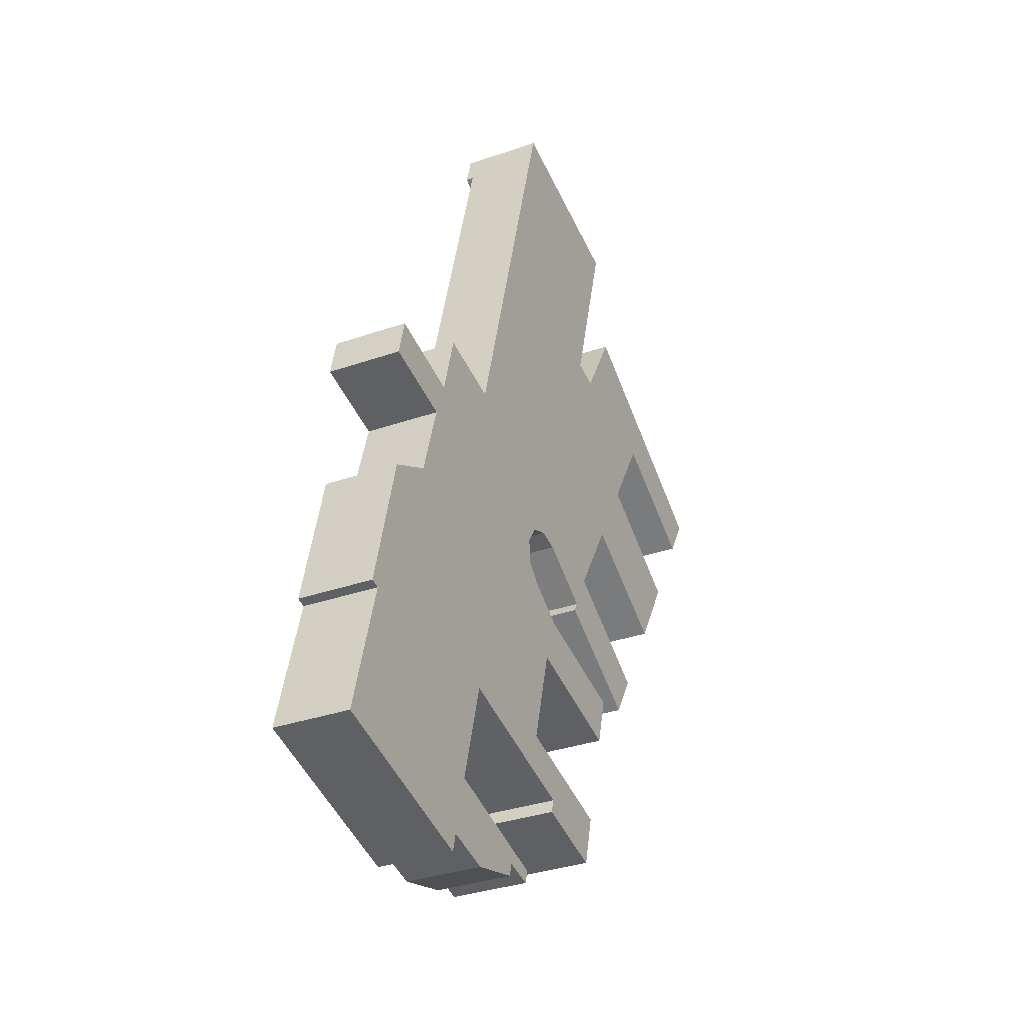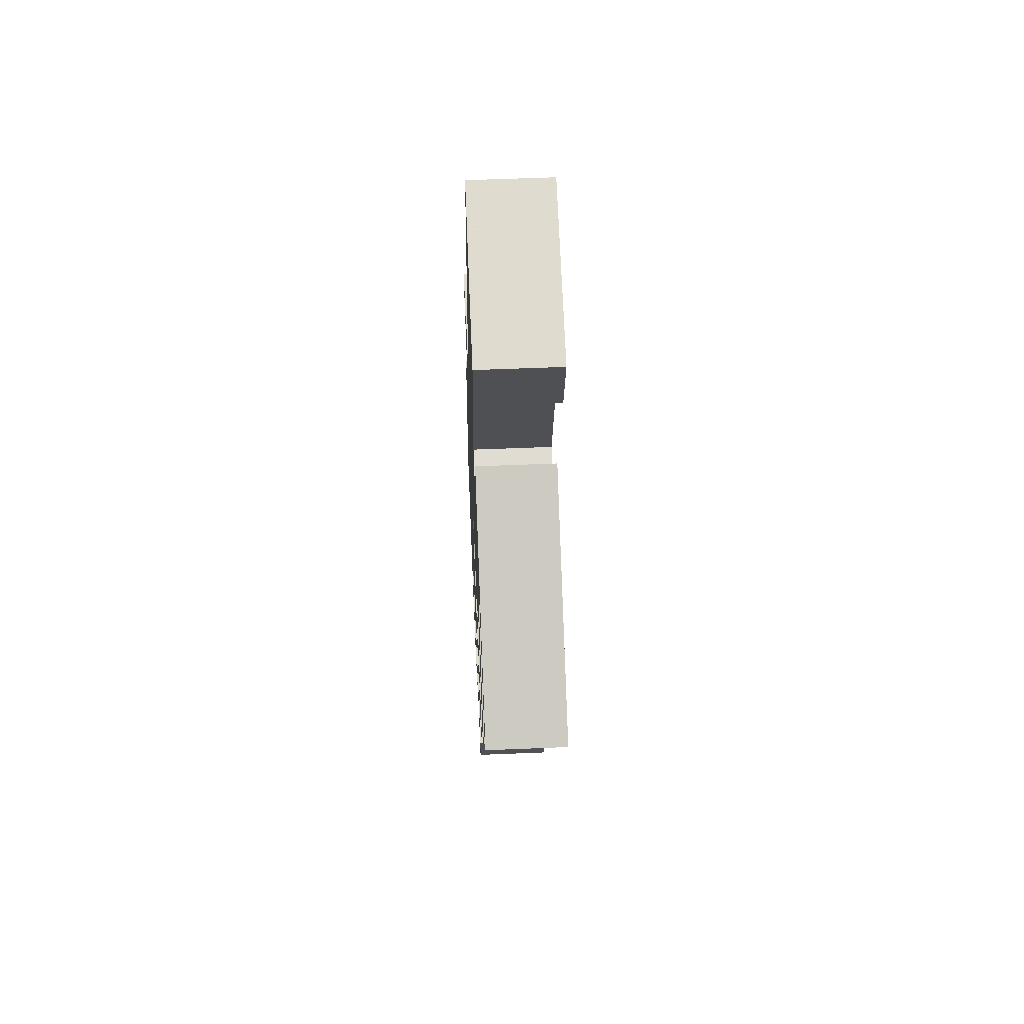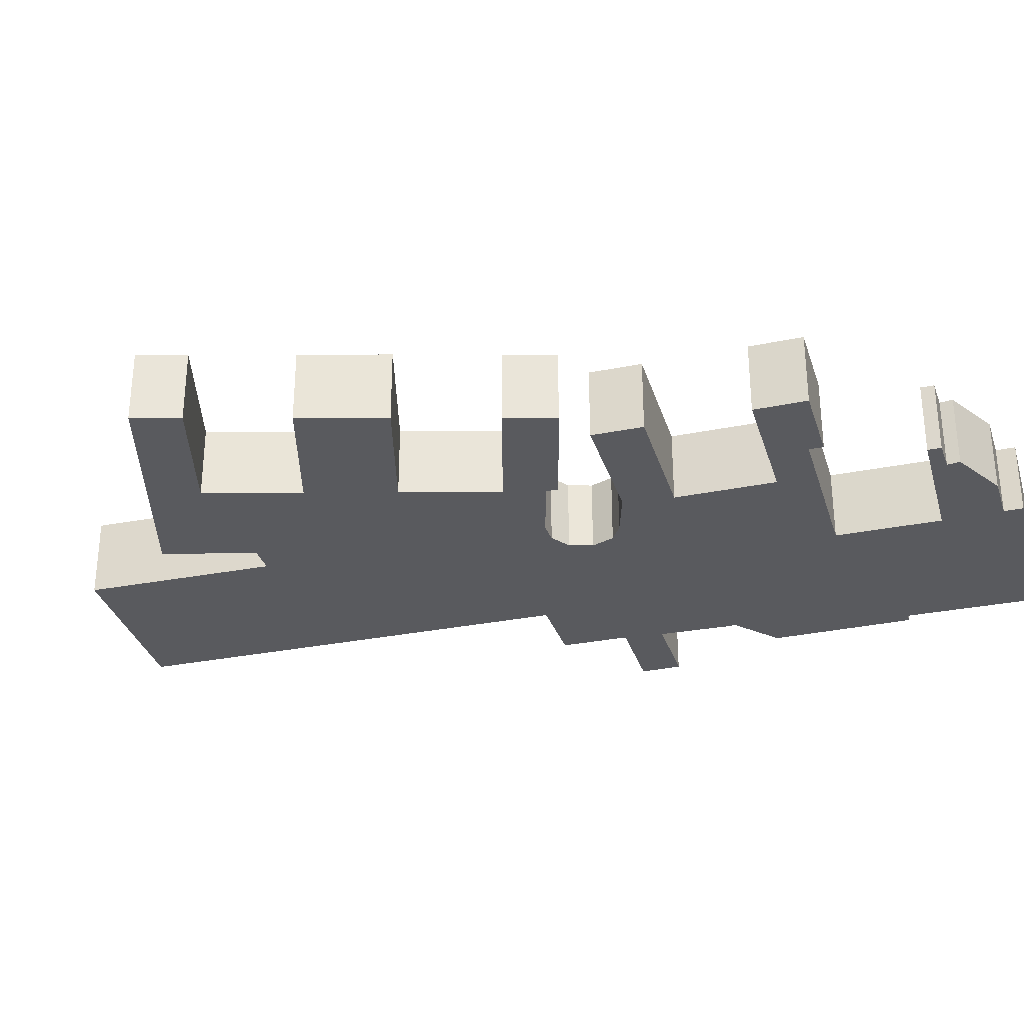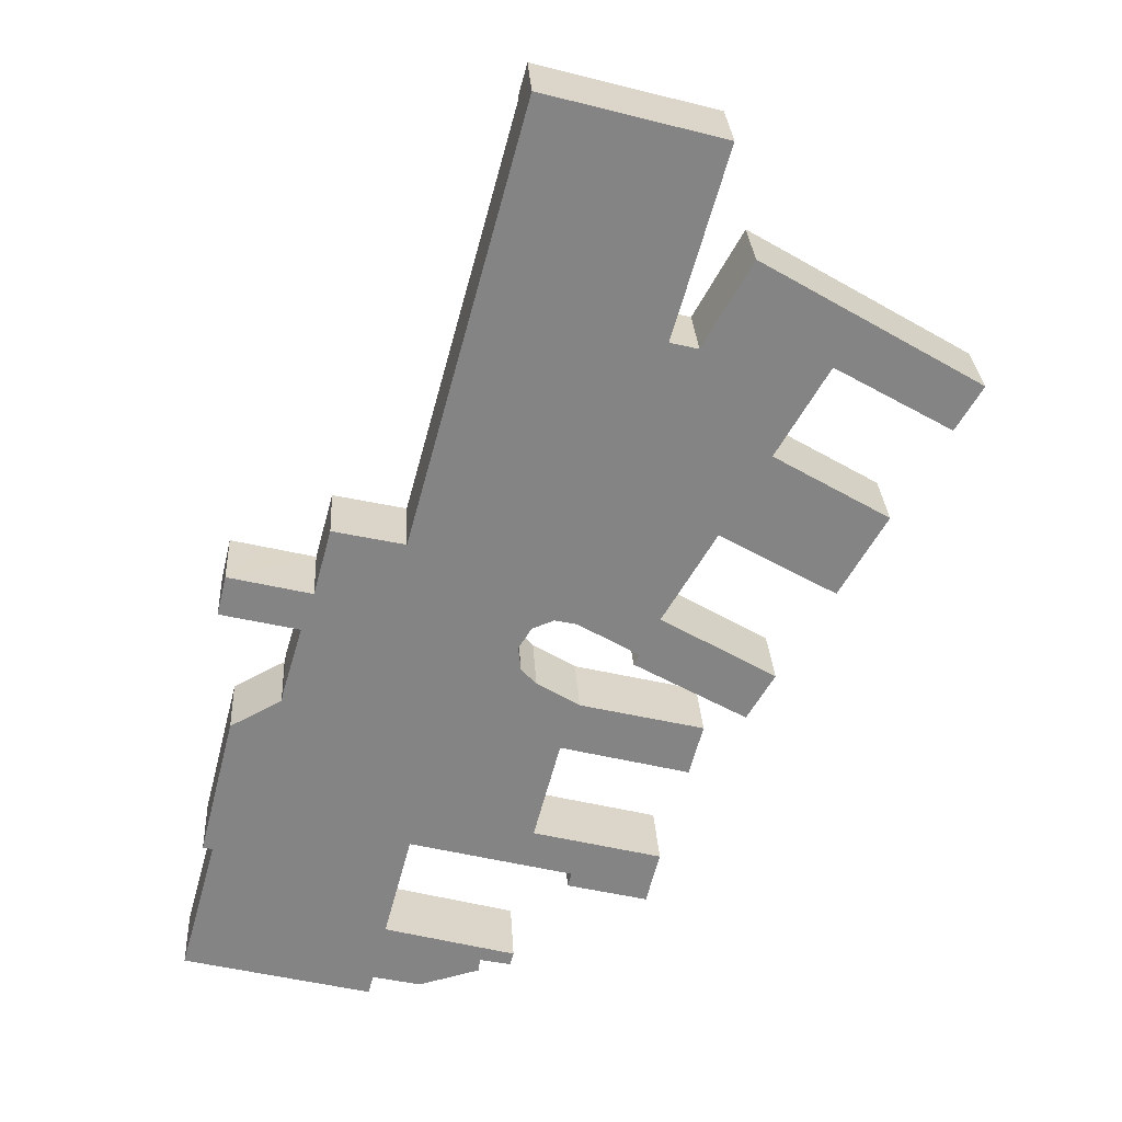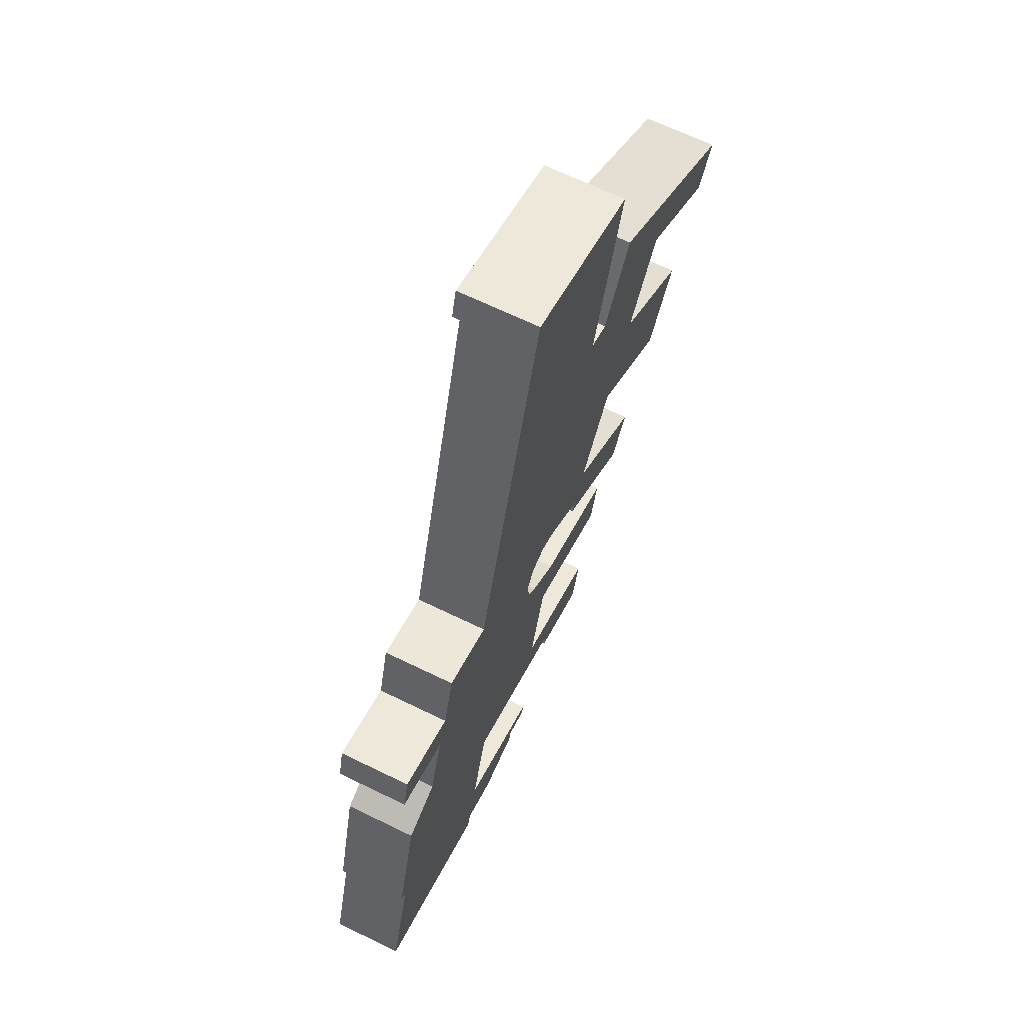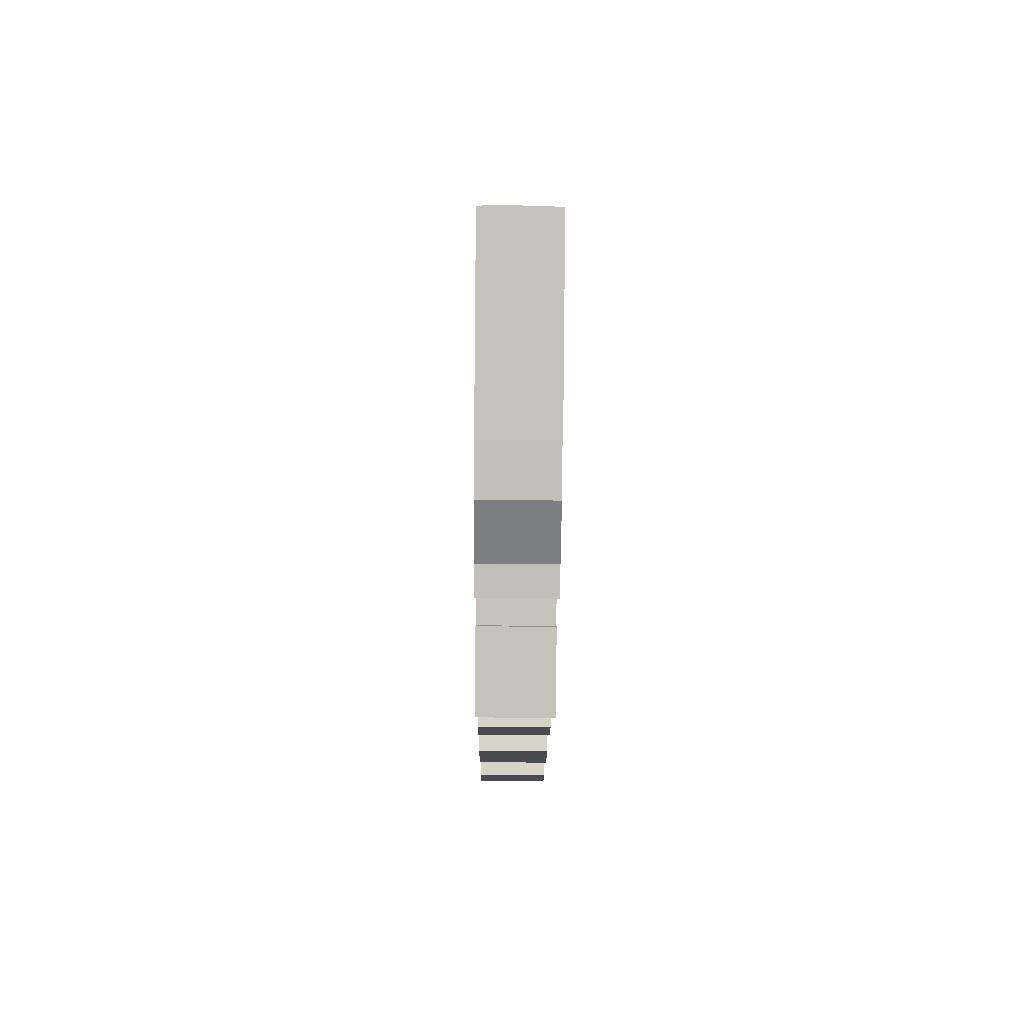
<metadata>
{"format":"obj","ext":"obj","renderer":"f3d","projection":"perspective","resolution":1024,"background":"white","views":[{"elev":-33.1,"azim":-64.3,"up":"+Z"},{"elev":55.4,"azim":87.5,"up":"+Z"},{"elev":-31.7,"azim":120.8,"up":"+Y"},{"elev":28.7,"azim":-3.3,"up":"+Z"},{"elev":65.9,"azim":-63.8,"up":"+Z"},{"elev":-73.7,"azim":-90.5,"up":"+Z"}]}
</metadata>
<code>
v  26.51 4.174 40.42
v  21.39 4.174 46.3
v  27.68 4.174 44.57
v  18.16 4.174 45.41
v  20.89 4.174 46.43
v  20.88 4.174 46.44
v  18.53 4.174 46.76
v  18.61 4.174 47.06
v  18.16 -2.781e-15 45.41
v  18.61 -2.882e-15 47.06
v  18.53 -2.863e-15 46.76
v  20.88 -2.843e-15 46.44
v  20.89 -2.843e-15 46.43
v  27.68 -2.729e-15 44.57
v  21.39 -2.835e-15 46.3
v  26.51 -2.475e-15 40.42
v  40.04 3.794 32.2
v  26.37 3.794 34.48
v  28.86 3.794 38.89
v  32.71 3.794 33.37
v  38.68 3.794 29.91
v  33.52 3.794 21.14
v  27.57 3.794 24.59
v  35.93 3.794 25.28
v  5.396 3.794 22.57
v  3.118 3.794 20.96
v  3.62 3.794 23.03
v  7.856 3.794 21.95
v  10.82 3.794 24.92
v  8.794 3.794 25.39
v  12.35 3.794 24.56
v  12.45 3.794 24.54
v  26.51 3.794 40.42
v  16.15 3.794 38.05
v  18.16 3.794 45.41
v  24.93 3.794 34.84
v  25.15 3.794 34.78
v  30.03 3.794 28.79
v  24.82 3.794 19.95
v  3.967 3.794 20.75
v  4.843 3.794 20.53
v  19.58 3.794 20.07
v  20.71 3.794 19.82
v  30.7 3.794 16.46
v  21.06 3.794 19.61
v  23.81 3.794 17.94
v  23.59 3.794 17.52
v  23.53 3.794 17.4
v  29.28 3.794 14.07
v  29.35 3.794 14.19
v  7.129 3.794 19.96
v  19.34 3.794 19.98
v  18.46 3.794 19.65
v  6.041 3.794 16.32
v  17.78 3.794 18.55
v  17.91 3.794 17.28
v  18.67 3.794 16.47
v  20 3.794 15.64
v  6.007 3.794 16.16
v  5.951 3.794 15.9
v  3.317 3.794 14.51
v  20.84 3.794 15.11
v  27.15 3.794 13.51
v  19.85 3.794 12.6
v  1.454 3.794 7.197
v  19.83 3.794 12.51
v  18.49 3.794 7.406
v  12.08 3.794 6.984
v  25.07 3.794 5.655
v  17.29 3.794 5.587
v  20.46 3.794 4.736
v  24.38 3.794 2.938
v  20.25 3.794 4.007
v  1.948 3.794 7.072
v  11.43 3.794 4.563
v  1.935 3.794 7.026
v  0 3.794 2.323e-16
v  10.64 3.794 1.577
v  15.81 3.794 0.109
v  17.34 3.794 -0.326
v  5.252 3.794 -1.385
v  17.37 3.794 -0.332
v  15.58 3.794 -0.663
v  15.55 3.794 -0.84
v  15.49 3.794 -1.345
v  15.41 3.794 -1.364
v  9.86 3.794 -1.549
v  12.35 3.794 -2.152
v  9.608 3.794 -2.534
v  15.6 3.794 -0.668
v  17.18 3.794 -1.022
v  26.44 3.794 10.86
v  28.86 -2.382e-15 38.89
v  40.04 -1.972e-15 32.2
v  30.03 -1.763e-15 28.79
v  35.93 -1.548e-15 25.28
v  24.82 -1.222e-15 19.95
v  30.7 -1.008e-15 16.46
v  17.91 -1.058e-15 17.28
v  18.67 -1.009e-15 16.47
v  20.84 -9.252e-16 15.11
v  20 -9.579e-16 15.64
v  38.68 -1.832e-15 29.91
v  32.71 -2.043e-15 33.37
v  33.52 -1.294e-15 21.14
v  27.57 -1.506e-15 24.59
v  29.28 -8.618e-16 14.07
v  29.35 -8.691e-16 14.19
v  18.46 -1.203e-15 19.65
v  17.78 -1.136e-15 18.55
v  23.53 -1.066e-15 17.4
v  23.81 -1.099e-15 17.94
v  20.71 -1.213e-15 19.82
v  21.06 -1.2e-15 19.61
v  23.59 -1.073e-15 17.52
v  3.317 -8.887e-16 14.51
v  5.951 -9.734e-16 15.9
v  26.37 -2.111e-15 34.48
v  19.58 -1.229e-15 20.07
v  19.34 -1.224e-15 19.98
v  26.44 -6.65e-16 10.86
v  19.85 -7.717e-16 12.6
v  24.38 -1.799e-16 2.938
v  20.25 -2.454e-16 4.007
v  20.46 -2.9e-16 4.736
v  17.29 -3.421e-16 5.587
v  12.08 -4.276e-16 6.984
v  17.18 6.258e-17 -1.022
v  15.58 4.06e-17 -0.663
v  15.6 4.09e-17 -0.668
v  15.49 8.236e-17 -1.345
v  12.35 1.318e-16 -2.152
v  15.41 8.352e-17 -1.364
v  9.86 9.485e-17 -1.549
v  9.608 1.552e-16 -2.534
v  5.252 8.481e-17 -1.385
v  0 0 0
v  1.948 -4.33e-16 7.072
v  1.454 -4.407e-16 7.197
v  7.129 -1.222e-15 19.96
v  3.967 -1.271e-15 20.75
v  3.118 -1.284e-15 20.96
v  4.843 -1.257e-15 20.53
v  27.15 -8.27e-16 13.51
v  18.49 -4.535e-16 7.406
v  19.83 -7.658e-16 12.51
v  25.07 -3.463e-16 5.655
v  10.64 -9.656e-17 1.577
v  11.43 -2.794e-16 4.563
v  17.37 2.033e-17 -0.332
v  15.55 5.144e-17 -0.84
v  24.93 -2.133e-15 34.84
v  15.81 -6.674e-18 0.109
v  17.34 1.996e-17 -0.326
v  3.62 -1.41e-15 23.03
v  7.856 -1.344e-15 21.95
v  5.396 -1.382e-15 22.57
v  8.794 -1.555e-15 25.39
v  12.45 -1.502e-15 24.54
v  10.82 -1.526e-15 24.92
v  12.35 -1.504e-15 24.56
v  25.15 -2.13e-15 34.78
v  1.935 -4.302e-16 7.026
v  6.041 -9.991e-16 16.32
v  6.007 -9.895e-16 16.16
v  16.15 -2.33e-15 38.05
g defaultobject
f 1 2 3
f 2 1 4
f 2 4 5
f 5 4 6
f 6 4 7
f 6 7 8
f 9 7 4
f 7 9 8
f 8 9 10
f 10 9 11
f 10 6 8
f 6 10 12
f 12 5 6
f 5 12 13
f 13 2 5
f 2 13 3
f 3 13 14
f 14 13 15
f 14 1 3
f 1 14 16
f 16 4 1
f 4 16 9
f 16 11 9
f 11 16 10
f 10 16 12
f 12 16 13
f 13 16 15
f 15 16 14
f 17 18 19
f 18 17 20
f 20 17 21
f 22 23 24
f 25 26 27
f 26 25 28
f 29 28 30
f 28 29 31
f 28 31 32
f 33 34 35
f 34 33 36
f 34 36 32
f 32 36 37
f 32 37 18
f 32 18 20
f 32 20 38
f 32 38 24
f 32 24 23
f 32 23 39
f 32 39 28
f 28 39 26
f 26 39 40
f 40 39 41
f 41 39 42
f 42 39 43
f 43 39 44
f 43 44 45
f 45 44 46
f 46 44 47
f 47 44 48
f 48 44 49
f 49 44 50
f 42 51 41
f 51 42 52
f 51 52 53
f 51 53 54
f 54 53 55
f 54 55 56
f 54 56 57
f 54 57 58
f 54 58 59
f 59 58 60
f 60 58 61
f 61 58 62
f 61 62 63
f 61 63 64
f 61 64 65
f 65 64 66
f 65 66 67
f 65 67 68
f 68 67 69
f 68 69 70
f 70 69 71
f 71 69 72
f 71 72 73
f 68 74 65
f 74 68 75
f 74 75 76
f 76 75 77
f 77 75 78
f 77 78 79
f 77 79 80
f 77 80 81
f 81 80 82
f 81 82 83
f 81 83 84
f 81 84 85
f 81 85 86
f 81 86 87
f 87 86 88
f 89 81 87
f 82 90 83
f 90 82 91
f 92 64 63
f 93 17 19
f 17 93 94
f 95 24 38
f 24 95 96
f 97 44 39
f 44 97 98
f 99 57 56
f 57 99 100
f 100 58 57
f 58 100 62
f 62 100 101
f 101 100 102
f 9 33 35
f 33 9 16
f 94 21 17
f 21 94 103
f 104 38 20
f 38 104 95
f 96 22 24
f 22 96 105
f 106 39 23
f 39 106 97
f 98 50 44
f 50 98 49
f 49 98 107
f 107 98 108
f 109 55 53
f 55 109 110
f 103 20 21
f 20 103 104
f 105 23 22
f 23 105 106
f 107 48 49
f 48 107 111
f 112 45 46
f 45 112 43
f 43 112 113
f 113 112 114
f 111 47 48
f 47 111 46
f 46 111 112
f 112 111 115
f 116 60 61
f 60 116 117
f 118 19 18
f 19 118 93
f 113 42 43
f 42 113 119
f 119 52 42
f 52 119 53
f 53 119 109
f 109 119 120
f 121 64 92
f 64 121 122
f 123 73 72
f 73 123 124
f 125 70 71
f 70 125 68
f 68 125 126
f 68 126 127
f 128 90 91
f 90 128 83
f 83 128 129
f 129 128 130
f 131 86 85
f 86 131 88
f 88 131 132
f 132 131 133
f 132 87 88
f 87 132 134
f 135 81 89
f 81 135 136
f 81 136 77
f 77 136 137
f 138 65 74
f 65 138 139
f 140 41 51
f 41 140 40
f 40 140 26
f 26 140 141
f 26 141 142
f 141 140 143
f 110 56 55
f 56 110 99
f 144 92 63
f 92 144 121
f 122 66 64
f 66 122 67
f 67 122 145
f 145 122 146
f 147 72 69
f 72 147 123
f 127 75 68
f 75 127 78
f 78 127 148
f 148 127 149
f 150 91 82
f 91 150 128
f 129 84 83
f 84 129 85
f 85 129 131
f 131 129 151
f 134 89 87
f 89 134 135
f 16 36 33
f 36 16 152
f 101 63 62
f 63 101 144
f 145 69 67
f 69 145 147
f 148 79 78
f 79 148 153
f 79 153 80
f 80 153 154
f 154 82 80
f 82 154 150
f 155 25 27
f 25 155 28
f 28 155 156
f 156 155 157
f 158 29 30
f 29 158 31
f 31 158 32
f 32 158 159
f 159 158 160
f 159 160 161
f 152 37 36
f 37 152 18
f 18 152 118
f 118 152 162
f 124 71 73
f 71 124 125
f 137 76 77
f 76 137 163
f 76 163 74
f 74 163 138
f 139 61 65
f 61 139 116
f 117 59 60
f 59 117 54
f 54 117 164
f 164 117 165
f 164 51 54
f 51 164 140
f 142 27 26
f 27 142 155
f 156 30 28
f 30 156 158
f 159 34 32
f 34 159 166
f 34 166 35
f 35 166 9
f 156 160 158
f 160 156 161
f 161 156 159
f 142 157 155
f 157 142 156
f 166 16 9
f 16 166 152
f 152 166 159
f 152 159 162
f 162 159 118
f 118 159 104
f 104 159 95
f 95 159 96
f 96 159 106
f 106 159 97
f 97 159 156
f 97 156 142
f 97 142 141
f 97 141 143
f 97 143 119
f 97 119 113
f 97 113 98
f 98 113 114
f 98 114 112
f 98 112 115
f 98 115 111
f 98 111 107
f 98 107 108
f 140 119 143
f 119 140 120
f 120 140 109
f 109 140 164
f 109 164 110
f 110 164 99
f 99 164 100
f 100 164 102
f 102 164 165
f 102 165 117
f 102 117 116
f 102 116 101
f 101 116 144
f 144 116 122
f 122 116 139
f 122 139 146
f 146 139 145
f 145 139 127
f 145 127 147
f 147 127 126
f 147 126 125
f 147 125 123
f 123 125 124
f 135 134 136
f 138 127 139
f 127 138 149
f 149 138 163
f 149 163 137
f 149 137 148
f 148 137 153
f 153 137 154
f 154 137 136
f 154 136 150
f 150 136 129
f 129 136 151
f 151 136 131
f 131 136 133
f 133 136 134
f 133 134 132
f 150 130 128
f 130 150 129
f 121 144 122
f 105 96 106
f 118 94 93
f 94 118 104
f 94 104 103

</code>
